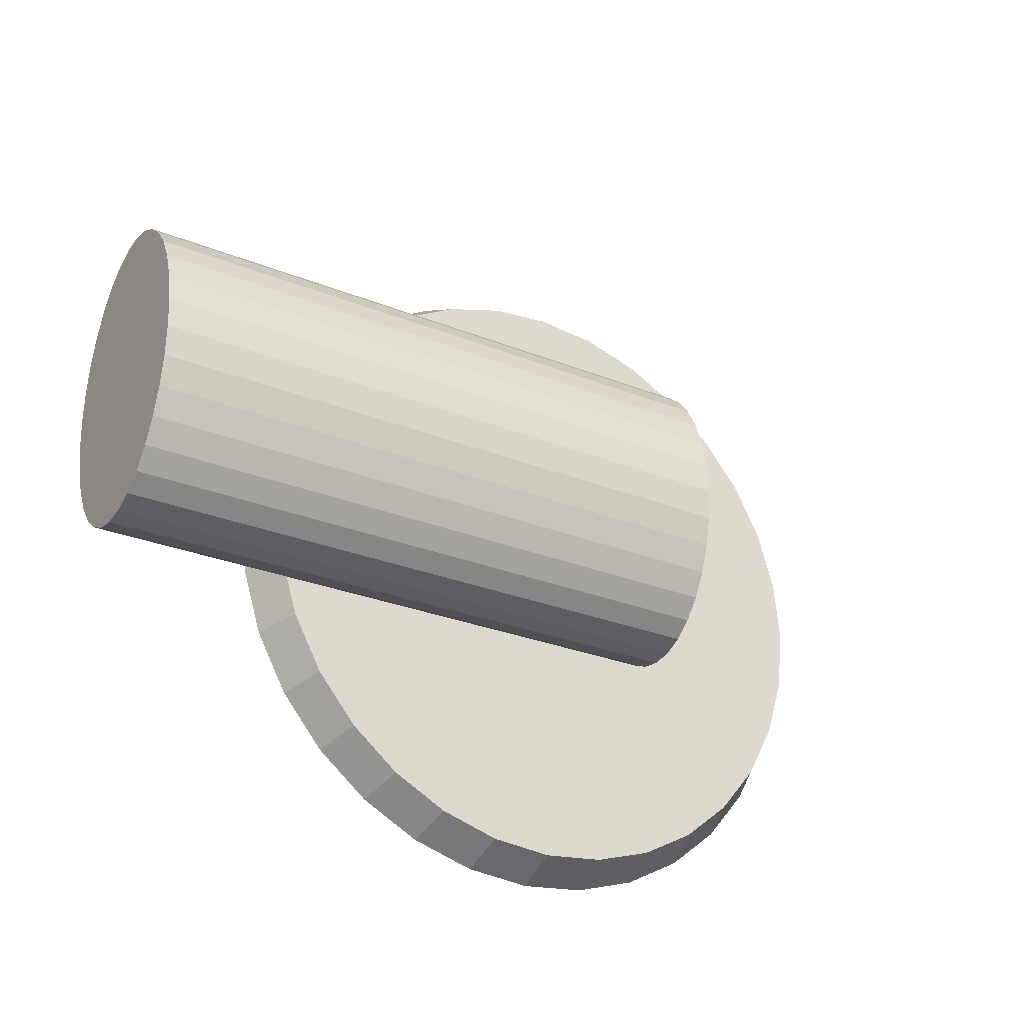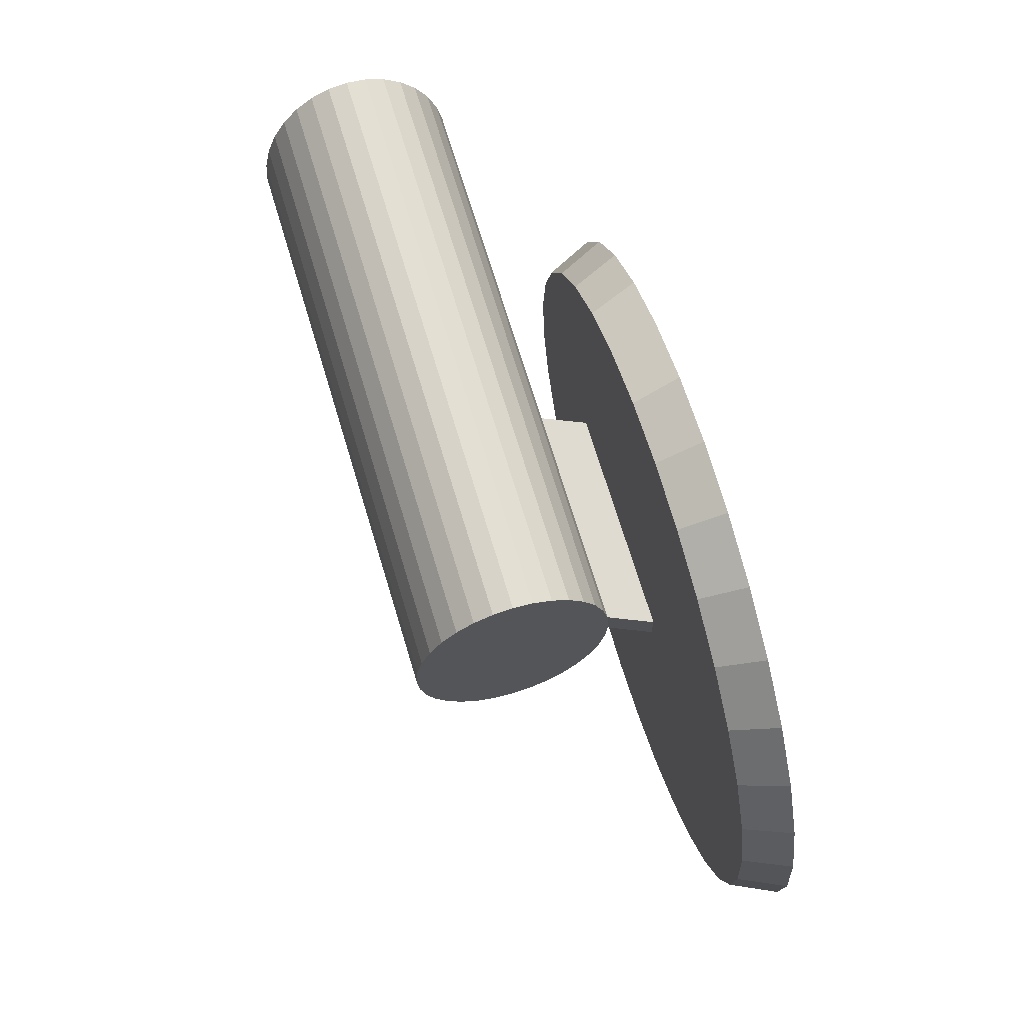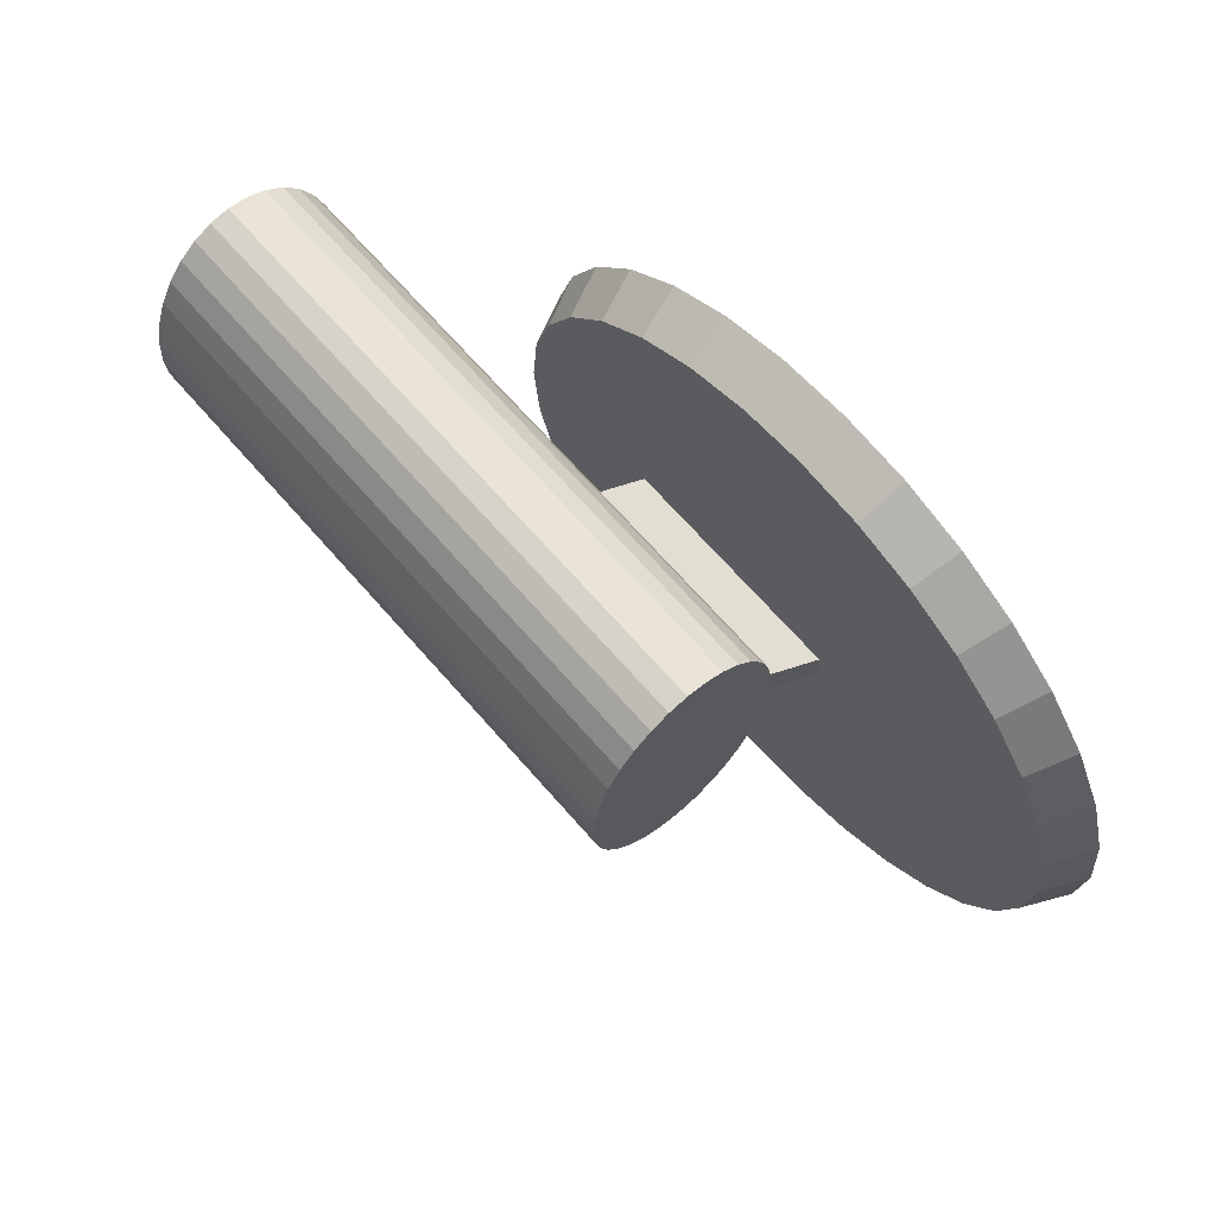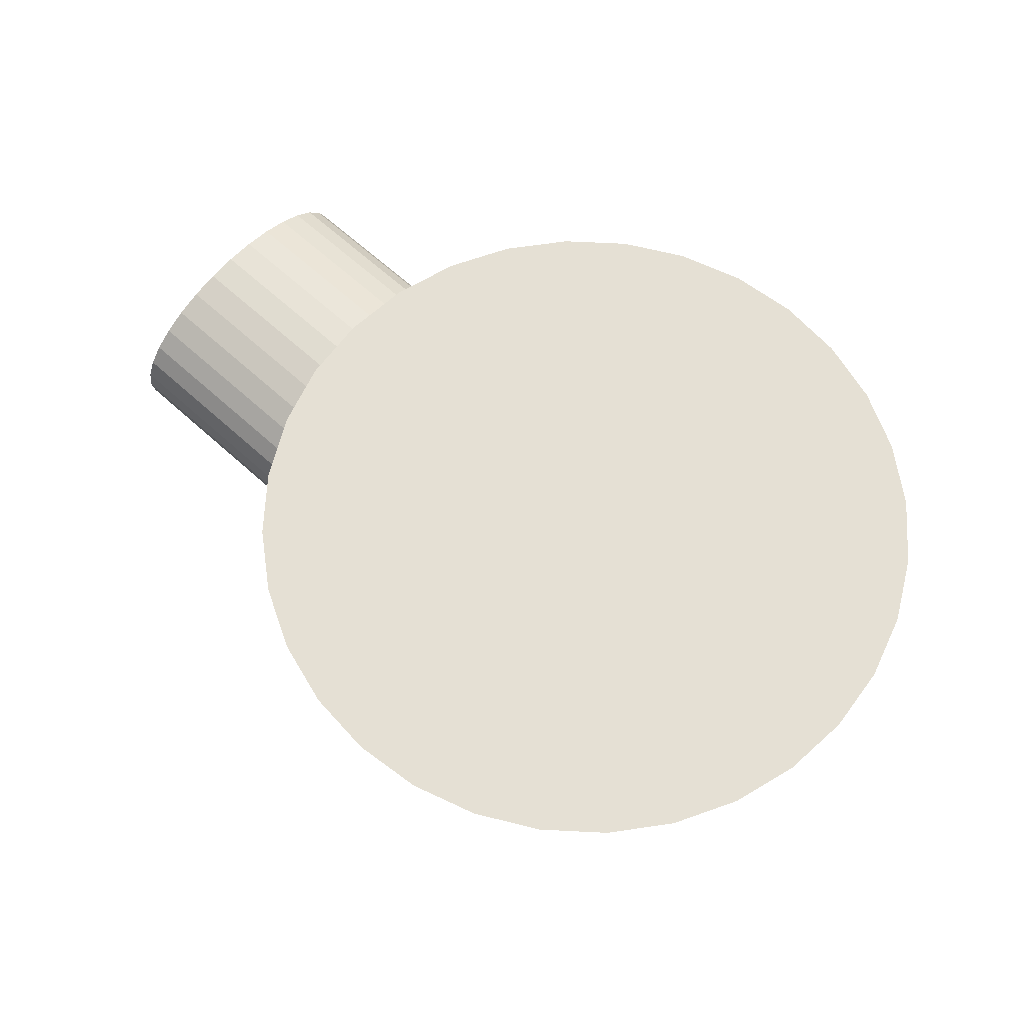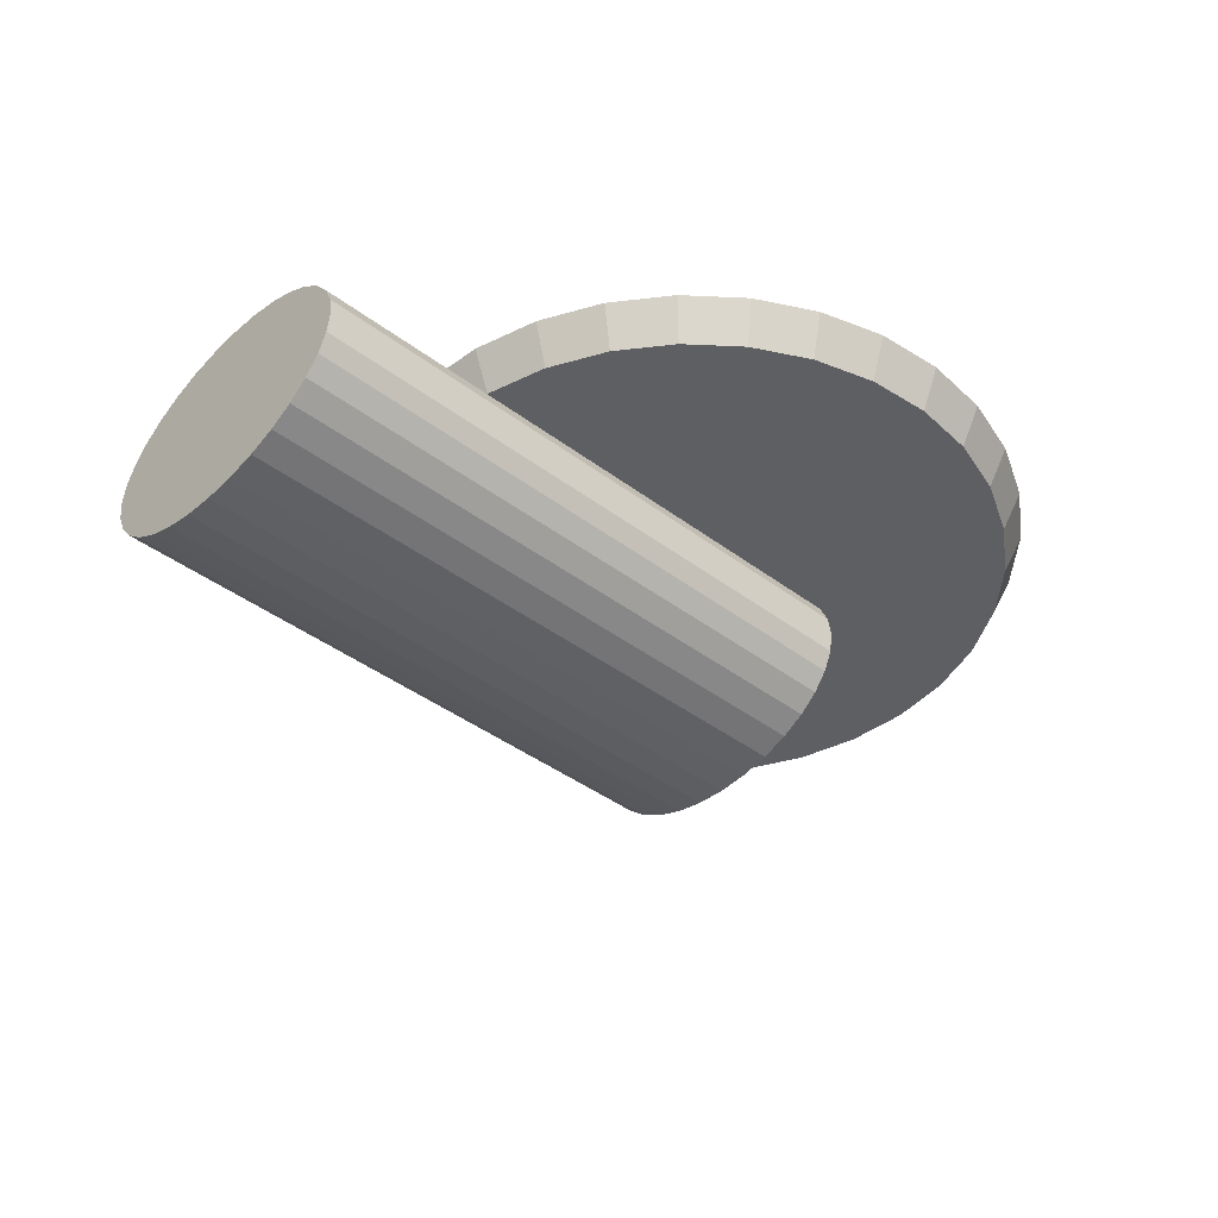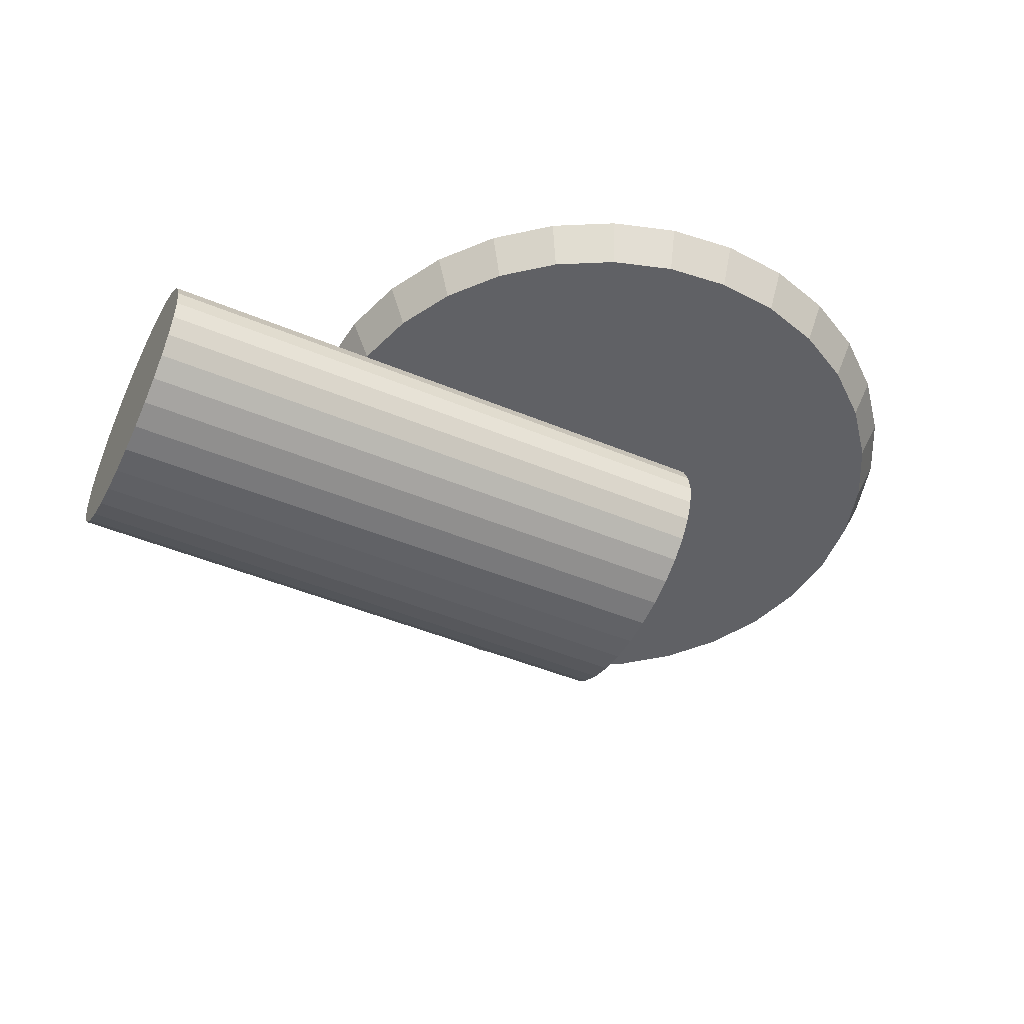
<metadata>
{"format":"obj","ext":"obj","renderer":"f3d","projection":"perspective","resolution":1024,"background":"white","views":[{"elev":-27.6,"azim":-31.7,"up":"+Z"},{"elev":70.0,"azim":73.2,"up":"+Z"},{"elev":67.8,"azim":48.9,"up":"+Z"},{"elev":65.9,"azim":42.2,"up":"+Y"},{"elev":-41.3,"azim":-42.5,"up":"+Y"},{"elev":-47.2,"azim":-25.3,"up":"+Y"}]}
</metadata>
<code>
o Cube.001_Cube.002
v -1.975 0 -0.8244
v 1.24 0 -0.8244
v -1.975 -0.1067 -0.8086
v 1.24 -0.1067 -0.8086
v -1.975 -0.2093 -0.7616
v 1.24 -0.2093 -0.7616
v -1.975 -0.3039 -0.6855
v 1.24 -0.3039 -0.6855
v -1.975 -0.3868 -0.5829
v 1.24 -0.3868 -0.5829
v -1.975 -0.4548 -0.458
v 1.24 -0.4548 -0.458
v -1.975 -0.5053 -0.3155
v 1.24 -0.5053 -0.3155
v -1.975 -0.5364 -0.1608
v 1.24 -0.5364 -0.1608
v -1.975 -0.547 -0
v 1.24 -0.547 -0
v -1.975 -0.5364 0.1608
v 1.24 -0.5364 0.1608
v -1.975 -0.5053 0.3155
v 1.24 -0.5053 0.3155
v -1.975 -0.4548 0.458
v 1.24 -0.4548 0.458
v -1.975 -0.3868 0.5829
v 1.24 -0.3868 0.5829
v -1.975 -0.3039 0.6855
v 1.24 -0.3039 0.6855
v -1.975 -0.2093 0.7616
v 1.24 -0.2093 0.7616
v -1.975 -0.1067 0.8086
v 1.24 -0.1067 0.8086
v -1.975 0 0.8244
v 1.24 0 0.8244
v -1.975 0.1067 0.8086
v 1.24 0.1067 0.8086
v -1.975 0.2093 0.7616
v 1.24 0.2093 0.7616
v -1.975 0.3039 0.6855
v 1.24 0.3039 0.6855
v -1.975 0.3868 0.5829
v 1.24 0.3868 0.5829
v -1.975 0.4548 0.458
v 1.24 0.4548 0.458
v -1.975 0.5053 0.3155
v 1.24 0.5053 0.3155
v -1.975 0.5364 0.1608
v 1.24 0.5364 0.1608
v -1.975 0.547 -1e-06
v 1.24 0.547 -1e-06
v -1.975 0.5364 -0.1608
v 1.24 0.5364 -0.1608
v -1.975 0.5053 -0.3155
v 1.24 0.5053 -0.3155
v -1.975 0.4548 -0.458
v 1.24 0.4548 -0.458
v -1.975 0.3868 -0.5829
v 1.24 0.3868 -0.5829
v -1.975 0.3039 -0.6855
v 1.24 0.3039 -0.6855
v -1.975 0.2093 -0.7616
v 1.24 0.2093 -0.7616
v -1.975 0.1067 -0.8086
v 1.24 0.1067 -0.8086
v 1.02 1.014 -1.856
v 1.02 0.777 -1.745
v 1.382 1.014 -1.821
v 1.361 0.777 -1.712
v 1.731 1.014 -1.715
v 1.688 0.777 -1.612
v 2.052 1.014 -1.544
v 1.99 0.777 -1.451
v 2.333 1.014 -1.313
v 2.254 0.777 -1.234
v 2.564 1.014 -1.031
v 2.471 0.777 -0.9696
v 2.735 1.014 -0.7104
v 2.633 0.777 -0.6679
v 2.841 1.014 -0.3622
v 2.732 0.777 -0.3405
v 2.877 1.014 -0
v 2.765 0.777 -0
v 2.841 1.014 0.3622
v 2.732 0.777 0.3405
v 2.735 1.014 0.7104
v 2.633 0.777 0.6679
v 2.564 1.014 1.031
v 2.471 0.777 0.9696
v 2.333 1.014 1.313
v 2.254 0.777 1.234
v 2.052 1.014 1.544
v 1.99 0.777 1.451
v 1.731 1.014 1.715
v 1.688 0.777 1.612
v 1.382 1.014 1.821
v 1.361 0.777 1.712
v 1.02 1.014 1.856
v 1.02 0.777 1.745
v 0.658 1.014 1.821
v 0.6797 0.777 1.712
v 0.3097 1.014 1.715
v 0.3523 0.777 1.612
v -0.01123 1.014 1.544
v 0.05052 0.777 1.451
v -0.2925 1.014 1.313
v -0.214 0.777 1.234
v -0.5234 1.014 1.031
v -0.431 0.777 0.9696
v -0.695 1.014 0.7104
v -0.5923 0.777 0.6679
v -0.8006 1.014 0.3622
v -0.6916 0.777 0.3405
v -0.8363 1.014 -2e-06
v -0.7251 0.777 -2e-06
v -0.8006 1.014 -0.3622
v -0.6916 0.777 -0.3405
v -0.695 1.014 -0.7104
v -0.5923 0.777 -0.6679
v -0.5234 1.014 -1.031
v -0.431 0.777 -0.9696
v -0.2925 1.014 -1.313
v -0.214 0.777 -1.234
v -0.01122 1.014 -1.544
v 0.05052 0.777 -1.451
v 0.3097 1.014 -1.715
v 0.3523 0.777 -1.612
v 0.658 1.014 -1.821
v 0.6797 0.777 -1.712
v 1.318 0.777 0.09298
v 1.318 0.777 -0.09298
v 0.09224 0.777 0.09298
v 0.09224 0.777 -0.09298
v -0.006312 0.547 -1e-06
v -0.008915 0.5409 0.09298
v 1.217 0.5409 0.09298
v 1.219 0.547 -1e-06
v -0.008915 0.5409 -0.09298
v 1.217 0.5409 -0.09298
f 3 1 2
f 5 3 4
f 7 5 6
f 9 7 8
f 11 9 10
f 13 11 12
f 15 13 14
f 17 15 16
f 19 17 18
f 21 19 20
f 23 21 22
f 25 23 24
f 27 25 26
f 29 27 28
f 31 29 30
f 33 31 32
f 35 33 34
f 37 35 36
f 39 37 38
f 41 39 40
f 43 41 42
f 45 43 44
f 47 45 46
f 53 51 52
f 55 53 54
f 57 55 56
f 59 57 58
f 61 59 60
f 62 4 64
f 63 61 62
f 1 63 64
f 7 59 5
f 66 65 67
f 68 67 69
f 70 69 71
f 72 71 73
f 74 73 75
f 76 75 77
f 78 77 79
f 80 79 81
f 81 83 84
f 83 85 86
f 85 87 88
f 87 89 90
f 89 91 92
f 91 93 94
f 93 95 96
f 95 97 98
f 98 97 99
f 100 99 101
f 102 101 103
f 104 103 105
f 106 105 107
f 108 107 109
f 110 109 111
f 112 111 113
f 113 115 116
f 115 117 118
f 117 119 120
f 119 121 122
f 121 123 124
f 123 125 126
f 125 127 128
f 127 65 66
f 123 71 125
f 68 128 66
f 84 112 129
f 48 135 134
f 52 137 138
f 131 133 134
f 132 130 138
f 130 136 138
f 131 134 135
f 3 2 4
f 5 4 6
f 7 6 8
f 9 8 10
f 11 10 12
f 13 12 14
f 15 14 16
f 17 16 18
f 19 18 20
f 21 20 22
f 23 22 24
f 25 24 26
f 27 26 28
f 29 28 30
f 31 30 32
f 33 32 34
f 35 34 36
f 37 36 38
f 39 38 40
f 41 40 42
f 43 42 44
f 45 44 46
f 47 46 48
f 53 52 54
f 55 54 56
f 57 56 58
f 59 58 60
f 61 60 62
f 2 64 4
f 4 62 6
f 6 60 8
f 8 58 10
f 10 56 12
f 12 54 14
f 14 52 16
f 16 50 18
f 18 48 20
f 20 46 22
f 22 44 24
f 24 42 26
f 26 40 28
f 28 38 30
f 30 36 32
f 32 36 34
f 36 30 38
f 38 28 40
f 40 26 42
f 42 24 44
f 44 22 46
f 46 20 48
f 48 18 50
f 50 16 52
f 52 14 54
f 54 12 56
f 56 10 58
f 58 8 60
f 60 6 62
f 63 62 64
f 1 64 2
f 3 63 1
f 63 3 61
f 61 5 59
f 3 5 61
f 59 9 57
f 57 11 55
f 55 11 53
f 53 13 51
f 11 13 53
f 51 17 49
f 49 19 47
f 47 19 45
f 45 21 43
f 19 21 45
f 43 25 41
f 41 27 39
f 39 27 37
f 37 29 35
f 27 29 37
f 35 31 33
f 31 35 29
f 27 41 25
f 25 43 23
f 23 43 21
f 19 49 17
f 17 51 15
f 15 51 13
f 11 57 9
f 9 59 7
f 66 67 68
f 68 69 70
f 70 71 72
f 72 73 74
f 74 75 76
f 76 77 78
f 78 79 80
f 80 81 82
f 81 84 82
f 83 86 84
f 85 88 86
f 87 90 88
f 89 92 90
f 91 94 92
f 93 96 94
f 95 98 96
f 98 99 100
f 100 101 102
f 102 103 104
f 104 105 106
f 106 107 108
f 108 109 110
f 110 111 112
f 112 113 114
f 113 116 114
f 115 118 116
f 117 120 118
f 119 122 120
f 121 124 122
f 123 126 124
f 125 128 126
f 127 66 128
f 127 67 65
f 67 127 69
f 69 125 71
f 127 125 69
f 71 121 73
f 73 119 75
f 75 119 77
f 77 117 79
f 119 117 77
f 79 113 81
f 81 111 83
f 83 111 85
f 85 109 87
f 111 109 85
f 87 105 89
f 89 103 91
f 91 103 93
f 93 101 95
f 103 101 93
f 95 99 97
f 99 95 101
f 103 89 105
f 105 87 107
f 107 87 109
f 111 81 113
f 113 79 115
f 115 79 117
f 119 73 121
f 121 71 123
f 128 70 126
f 126 70 124
f 124 74 122
f 122 74 120
f 120 78 118
f 118 130 132
f 78 130 118
f 78 120 76
f 76 120 74
f 74 124 72
f 72 124 70
f 70 128 68
f 104 94 102
f 102 96 100
f 100 96 98
f 96 102 94
f 94 104 92
f 92 106 90
f 90 108 88
f 88 108 86
f 86 110 84
f 108 110 86
f 84 129 82
f 82 130 80
f 129 130 82
f 80 130 78
f 90 106 108
f 106 92 104
f 112 84 110
f 116 132 114
f 114 131 112
f 132 116 118
f 131 114 132
f 131 129 112
f 136 135 50
f 50 135 48
f 48 134 47
f 47 134 49
f 49 134 133
f 137 49 133
f 49 137 51
f 51 137 52
f 52 138 50
f 50 138 136
f 137 133 132
f 132 133 131
f 132 138 137
f 136 129 135
f 129 136 130
f 131 135 129

</code>
